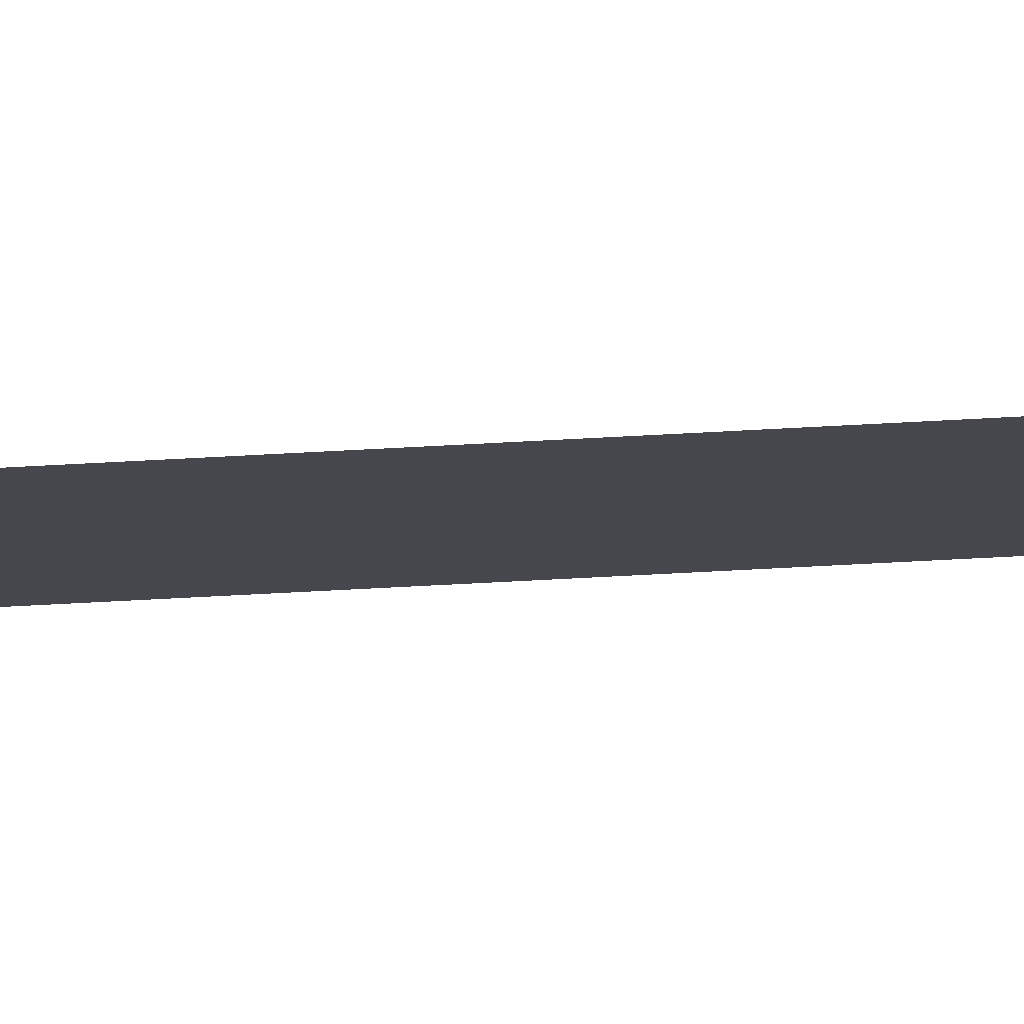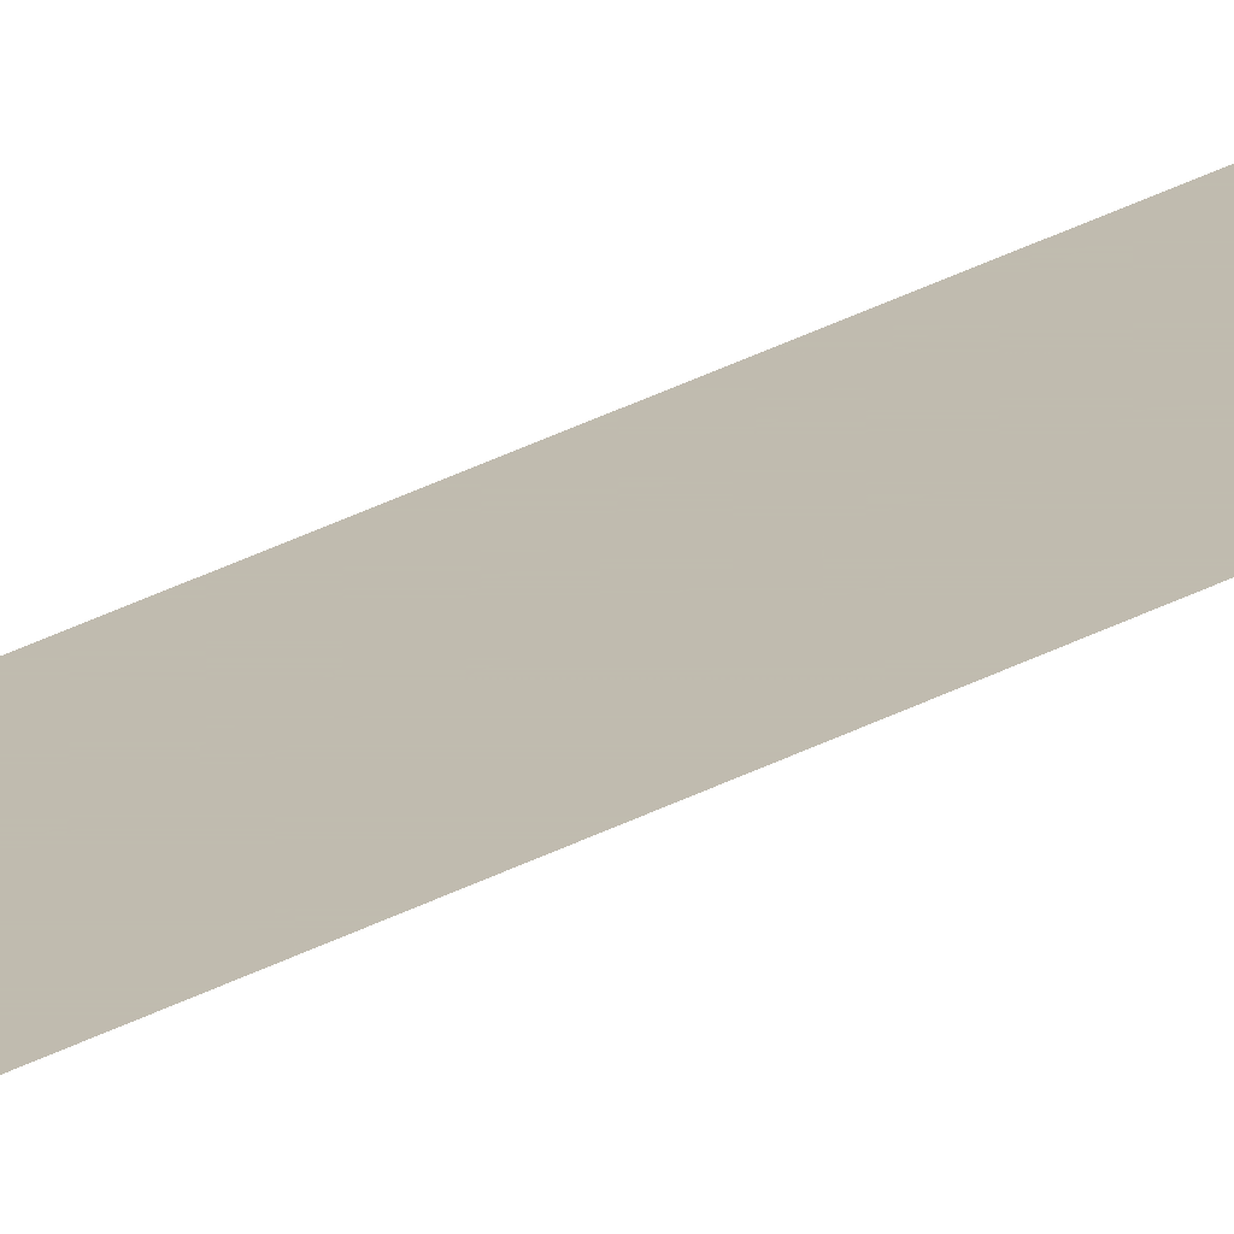
<metadata>
{"format":"obj","ext":"obj","renderer":"f3d","projection":"perspective","resolution":1024,"background":"white","views":[{"elev":-11.0,"azim":-75.3,"up":"+Z"},{"elev":16.2,"azim":-145.2,"up":"+Z"}]}
</metadata>
<code>
v 5885 51.2 -2509
v 5888 51.2 -2509
v 5888 332.8 -2509
v 5885 51.2 -2509
v 5888 332.8 -2509
v 5885 332.8 -2509
f 1 2 3
f 4 5 6

</code>
